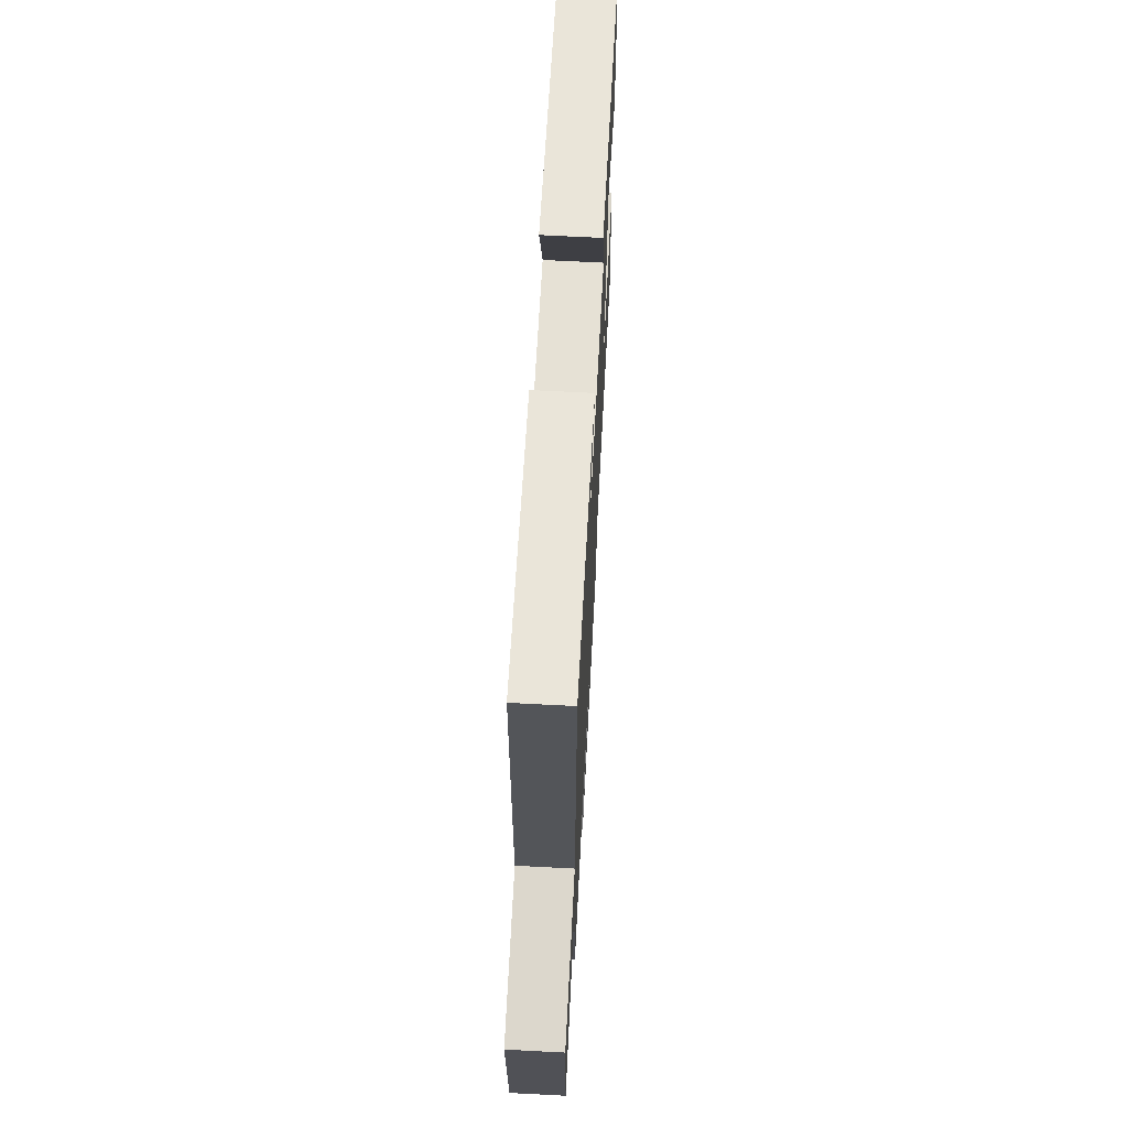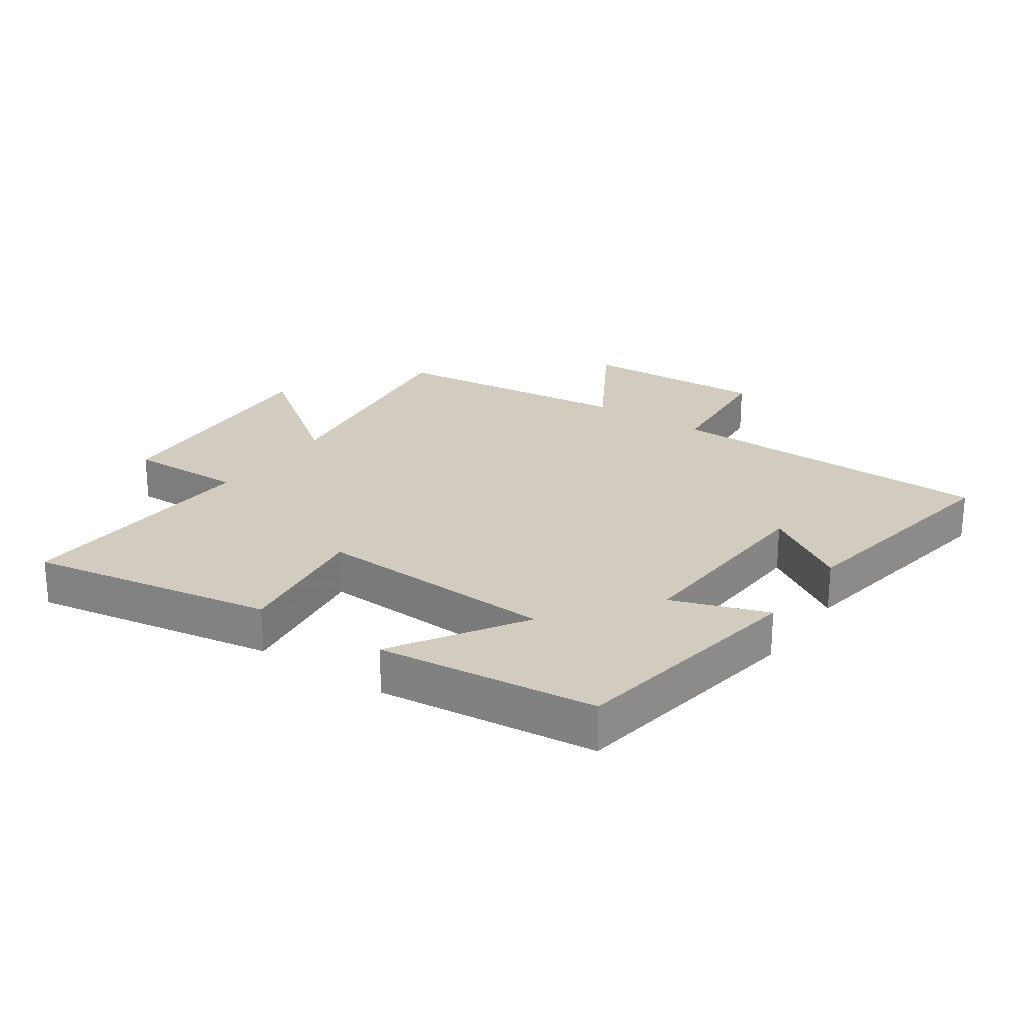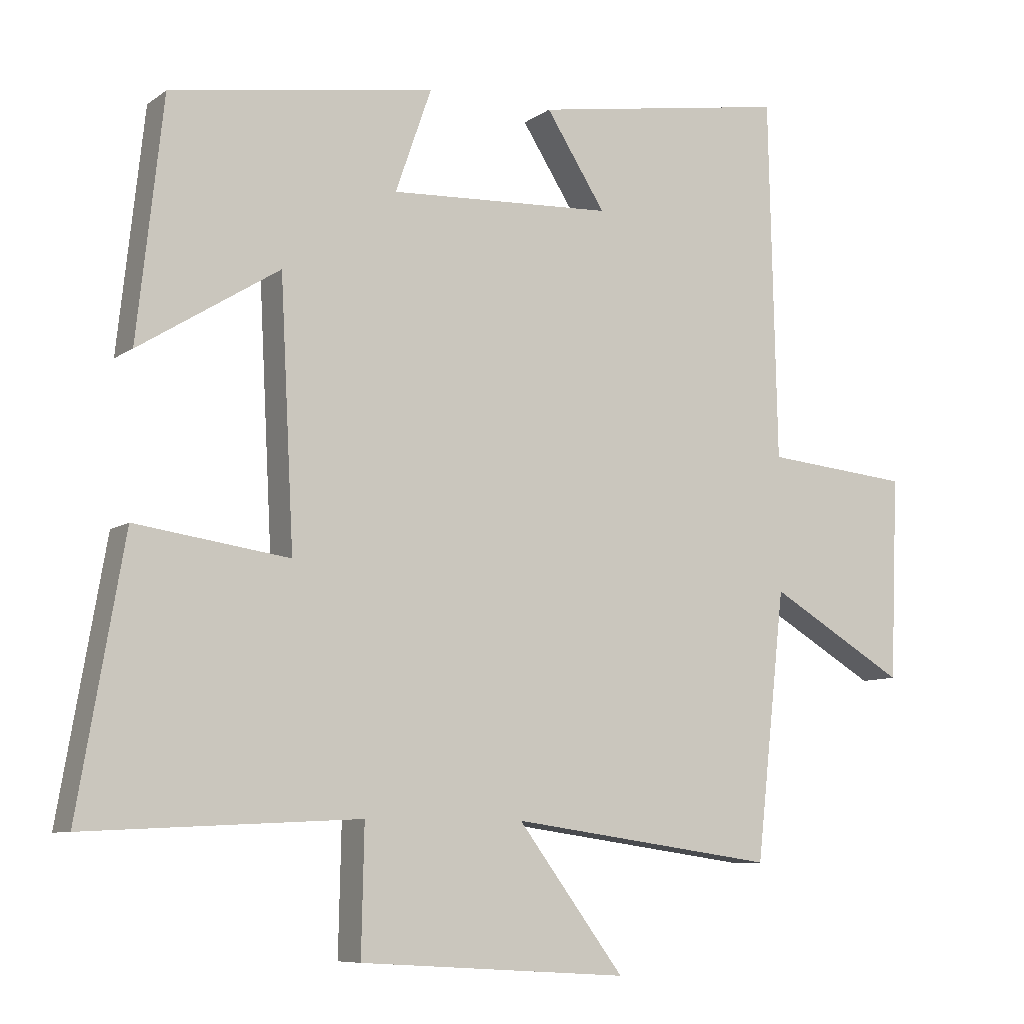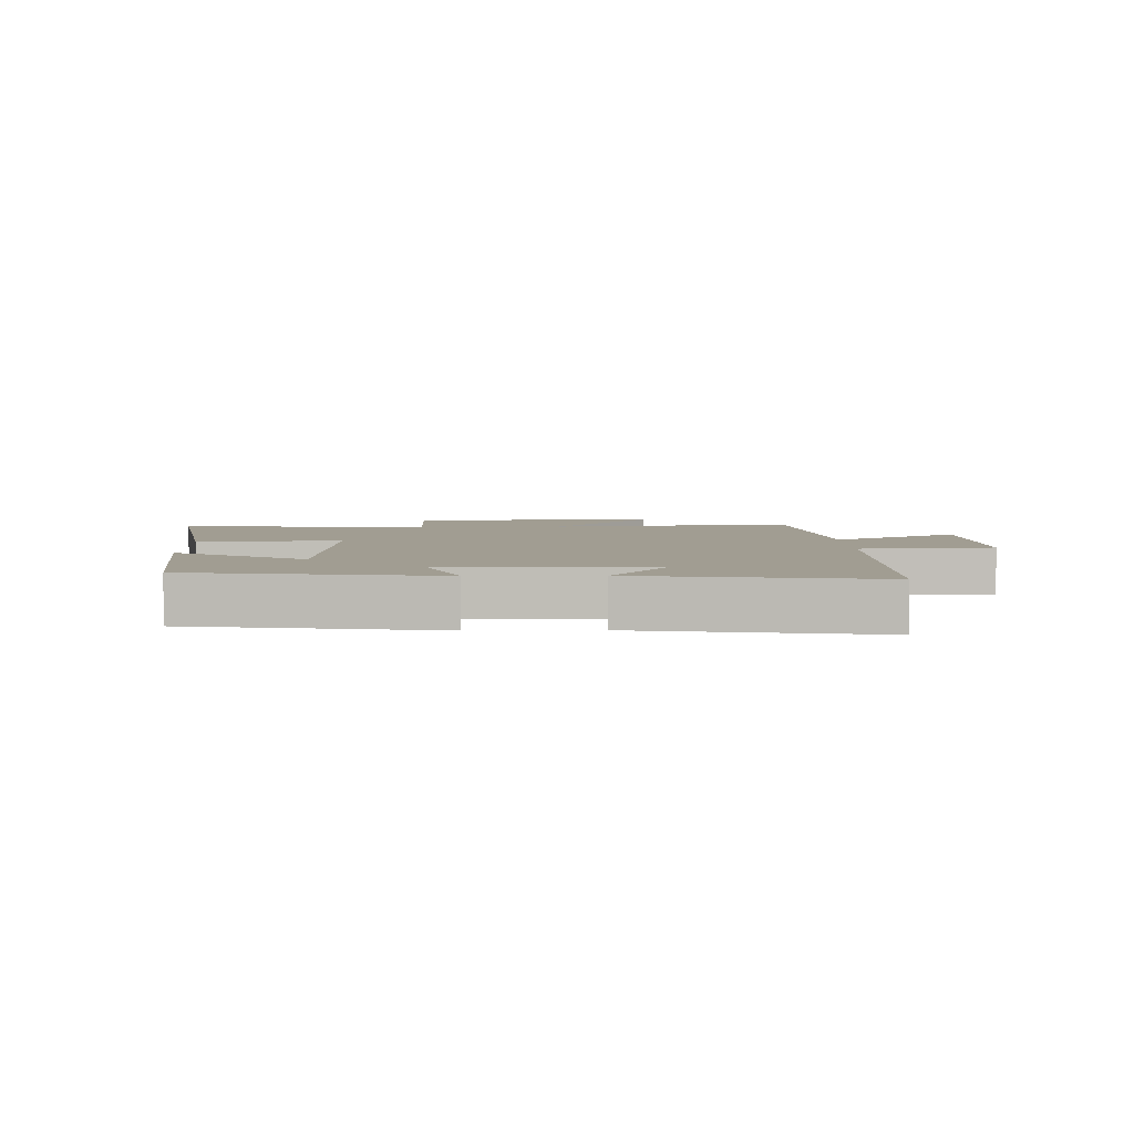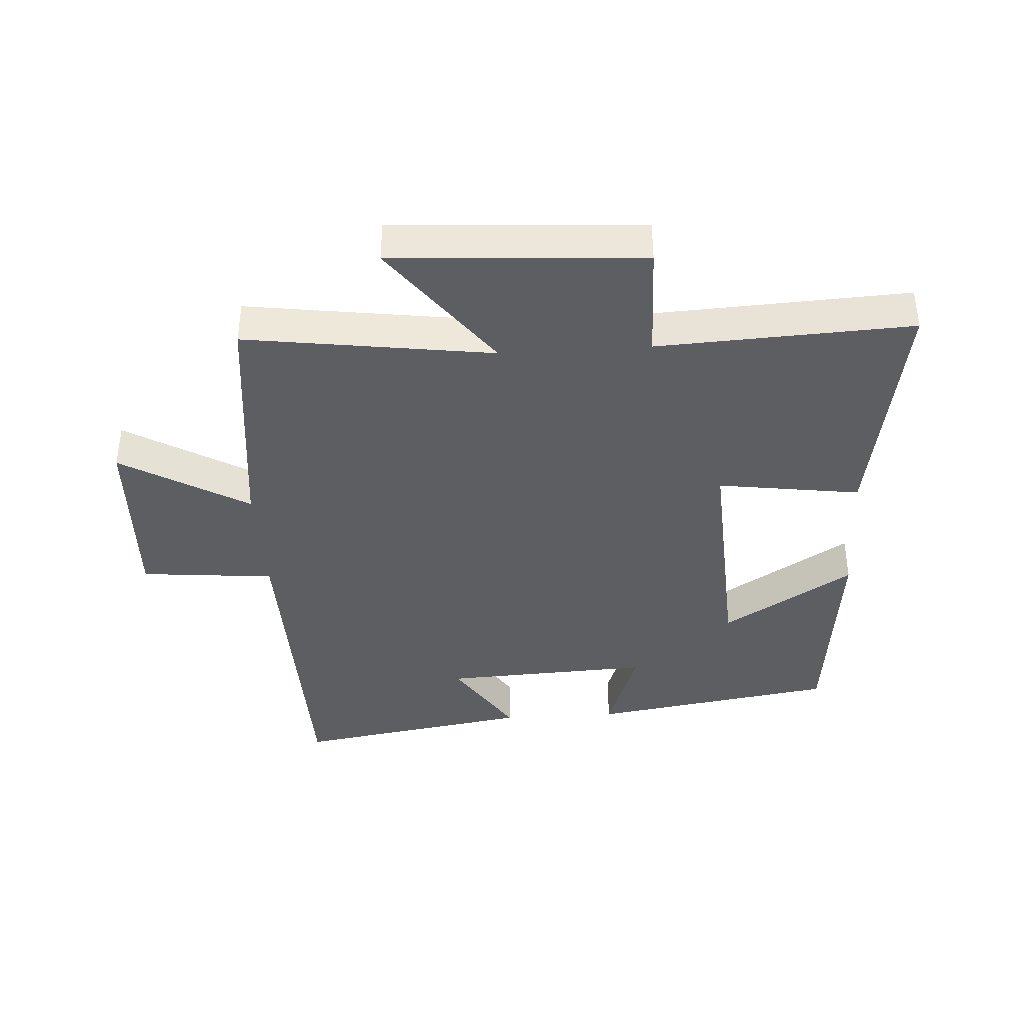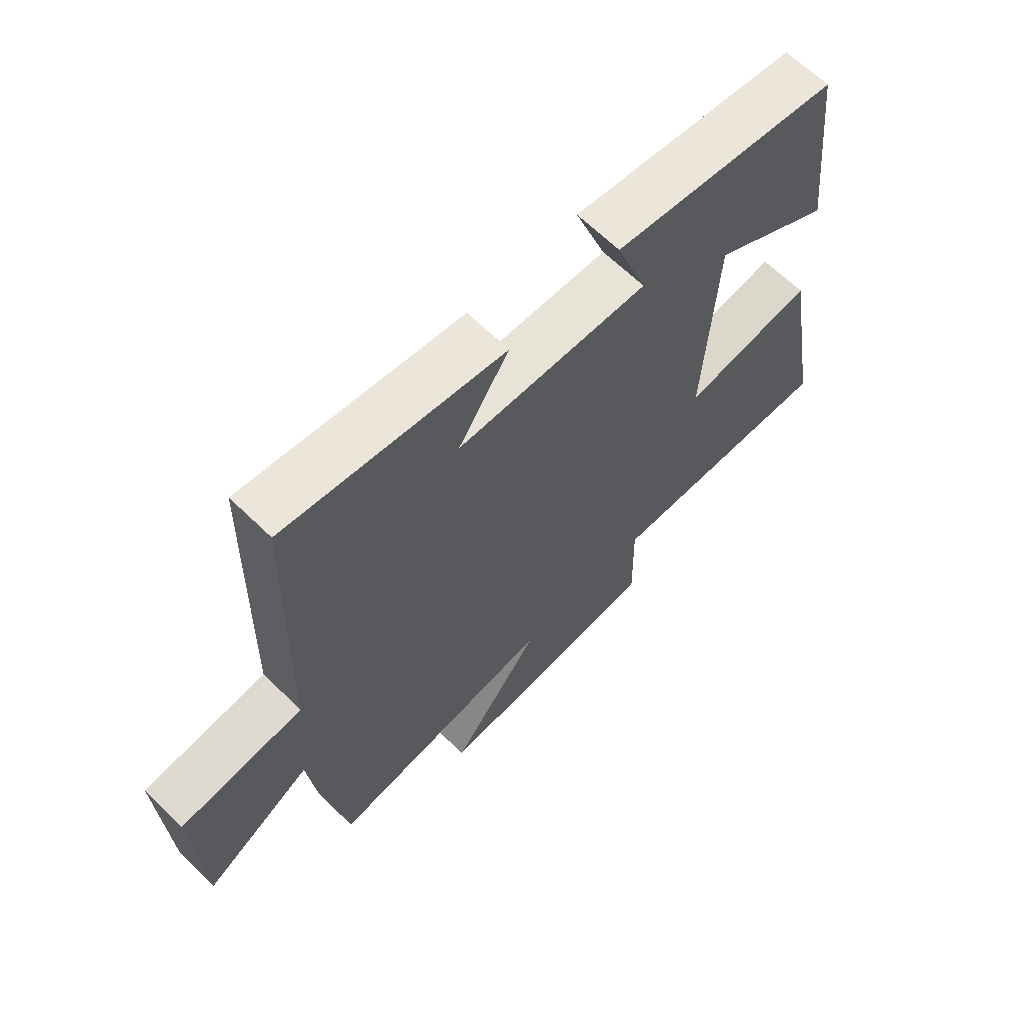
<metadata>
{"format":"obj","ext":"obj","renderer":"f3d","projection":"perspective","resolution":1024,"background":"white","views":[{"elev":67.4,"azim":93.0,"up":"+Z"},{"elev":23.9,"azim":-55.3,"up":"+Y"},{"elev":-8.2,"azim":-29.1,"up":"+Z"},{"elev":4.6,"azim":-1.2,"up":"+Y"},{"elev":-39.1,"azim":-176.4,"up":"+Y"},{"elev":65.4,"azim":134.3,"up":"+Z"}]}
</metadata>
<code>
v 0.488 0.07 0.561
v 0.5 0.07 0.033
v 0.712 0.07 0.013
v 0.7 0.07 -0.283
v 0.5 0.07 -0.165
v 0.457 0.07 -0.555
v 0.067 0.07 -0.5
v 0.223 0.07 -0.709
v -0.171 0.07 -0.685
v -0.167 0.07 -0.5
v -0.567 0.07 -0.52
v -0.5 0.07 -0.132
v -0.275 0.07 -0.164
v -0.295 0.07 0.22
v -0.5 0.07 0.092
v -0.462 0.07 0.439
v -0.075 0.07 0.5
v -0.128 0.07 0.348
v 0.2 0.07 0.364
v 0.113 0.07 0.5
v 0.488 0 0.561
v 0.5 0 0.033
v 0.712 0 0.013
v 0.7 0 -0.283
v 0.5 0 -0.165
v 0.457 0 -0.555
v 0.067 0 -0.5
v 0.223 0 -0.709
v -0.171 0 -0.685
v -0.167 0 -0.5
v -0.567 0 -0.52
v -0.5 0 -0.132
v -0.275 0 -0.164
v -0.295 0 0.22
v -0.5 0 0.092
v -0.462 0 0.439
v -0.075 0 0.5
v -0.128 0 0.348
v 0.2 0 0.364
v 0.113 0 0.5
f 19 20 1 2
f 18 19 2
f 15 16 17 18
f 14 15 18
f 13 14 18 2
f 10 11 12 13
f 10 13 2 3
f 7 8 9 10
f 7 10 3
f 5 6 7
f 5 7 3
f 3 4 5
f 22 21 40 39
f 22 39 38
f 38 37 36 35
f 38 35 34
f 22 38 34 33
f 33 32 31 30
f 23 22 33 30
f 30 29 28 27
f 23 30 27
f 27 26 25
f 23 27 25
f 25 24 23
f 1 21 22 2
f 2 22 23 3
f 3 23 24 4
f 4 24 25 5
f 5 25 26 6
f 6 26 27 7
f 7 27 28 8
f 8 28 29 9
f 9 29 30 10
f 10 30 31 11
f 11 31 32 12
f 12 32 33 13
f 13 33 34 14
f 14 34 35 15
f 15 35 36 16
f 16 36 37 17
f 17 37 38 18
f 18 38 39 19
f 19 39 40 20
f 20 40 21 1

</code>
